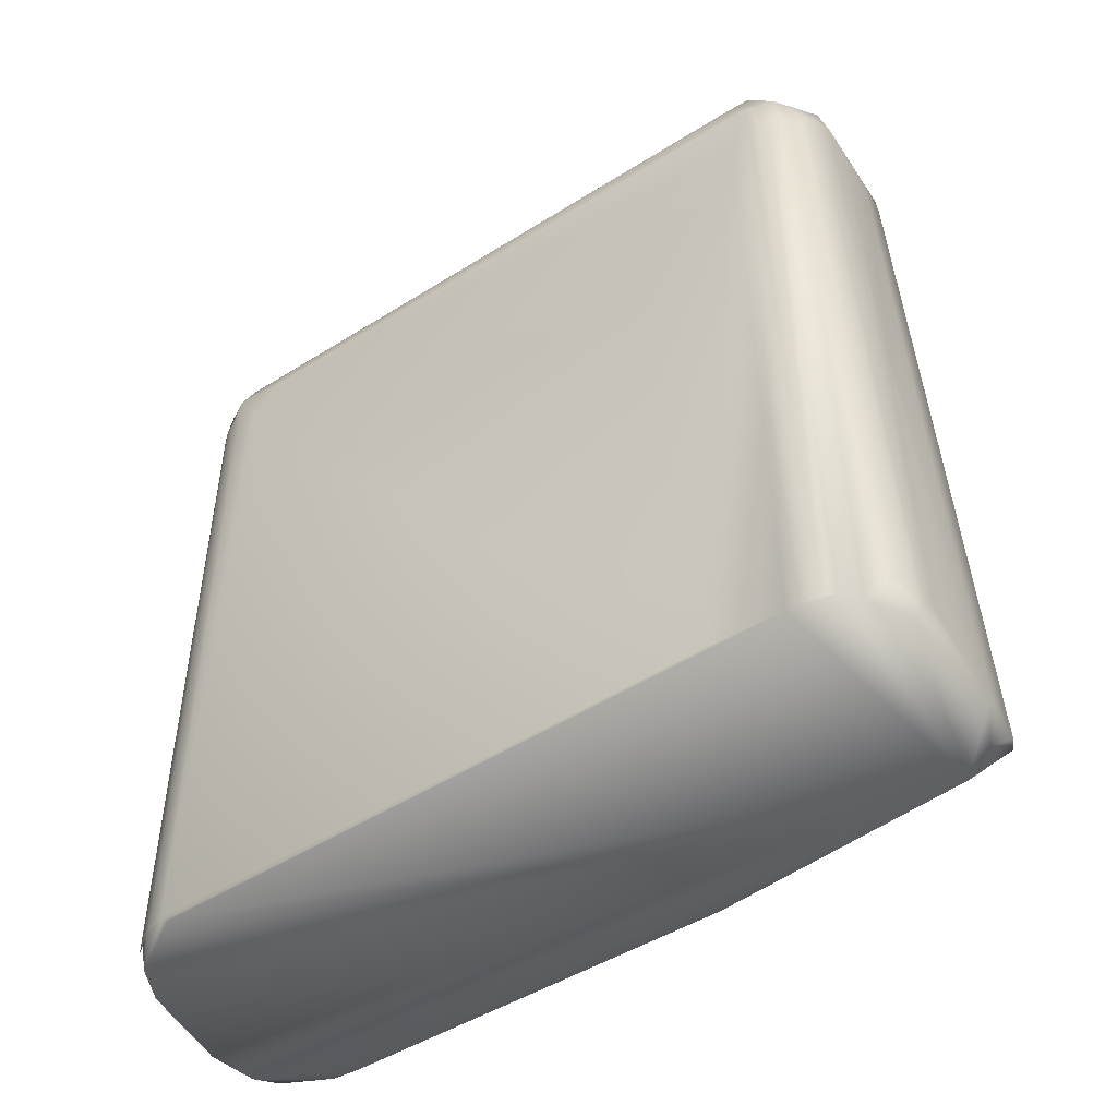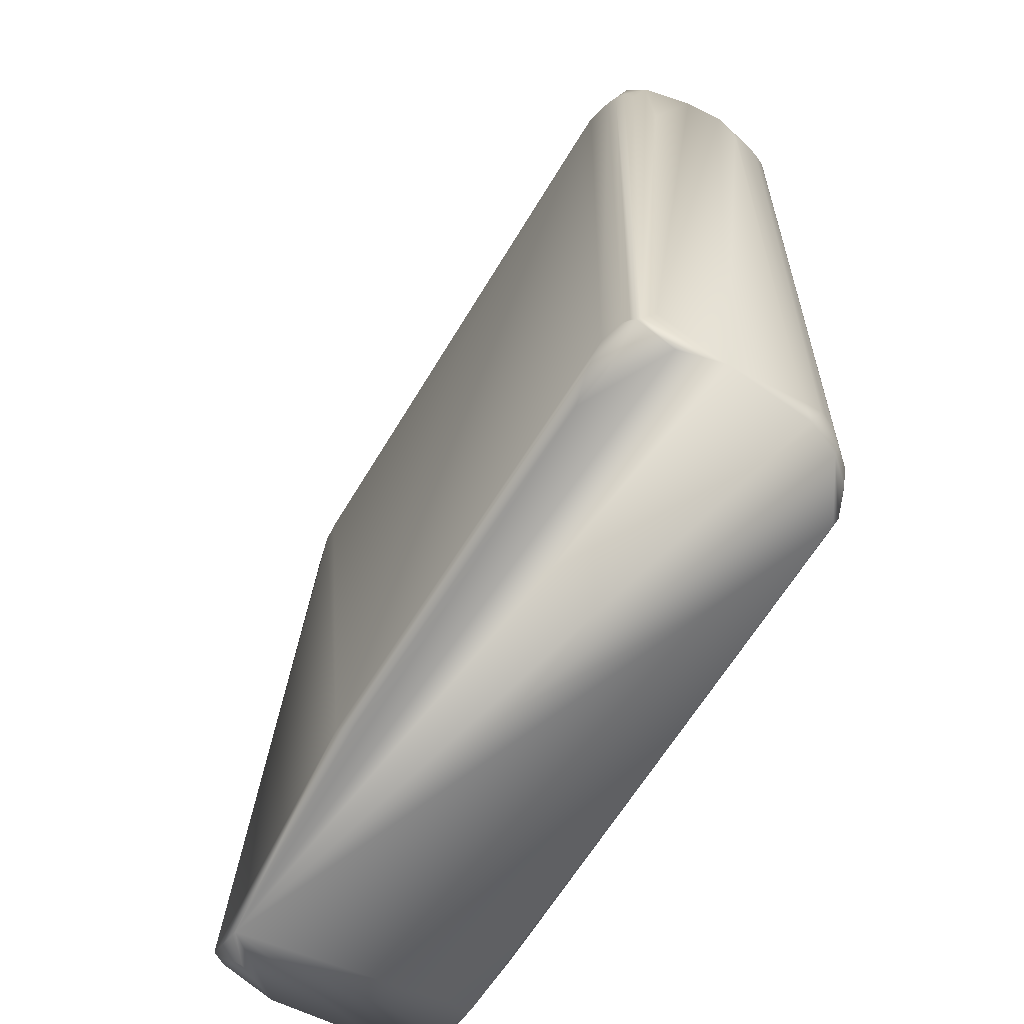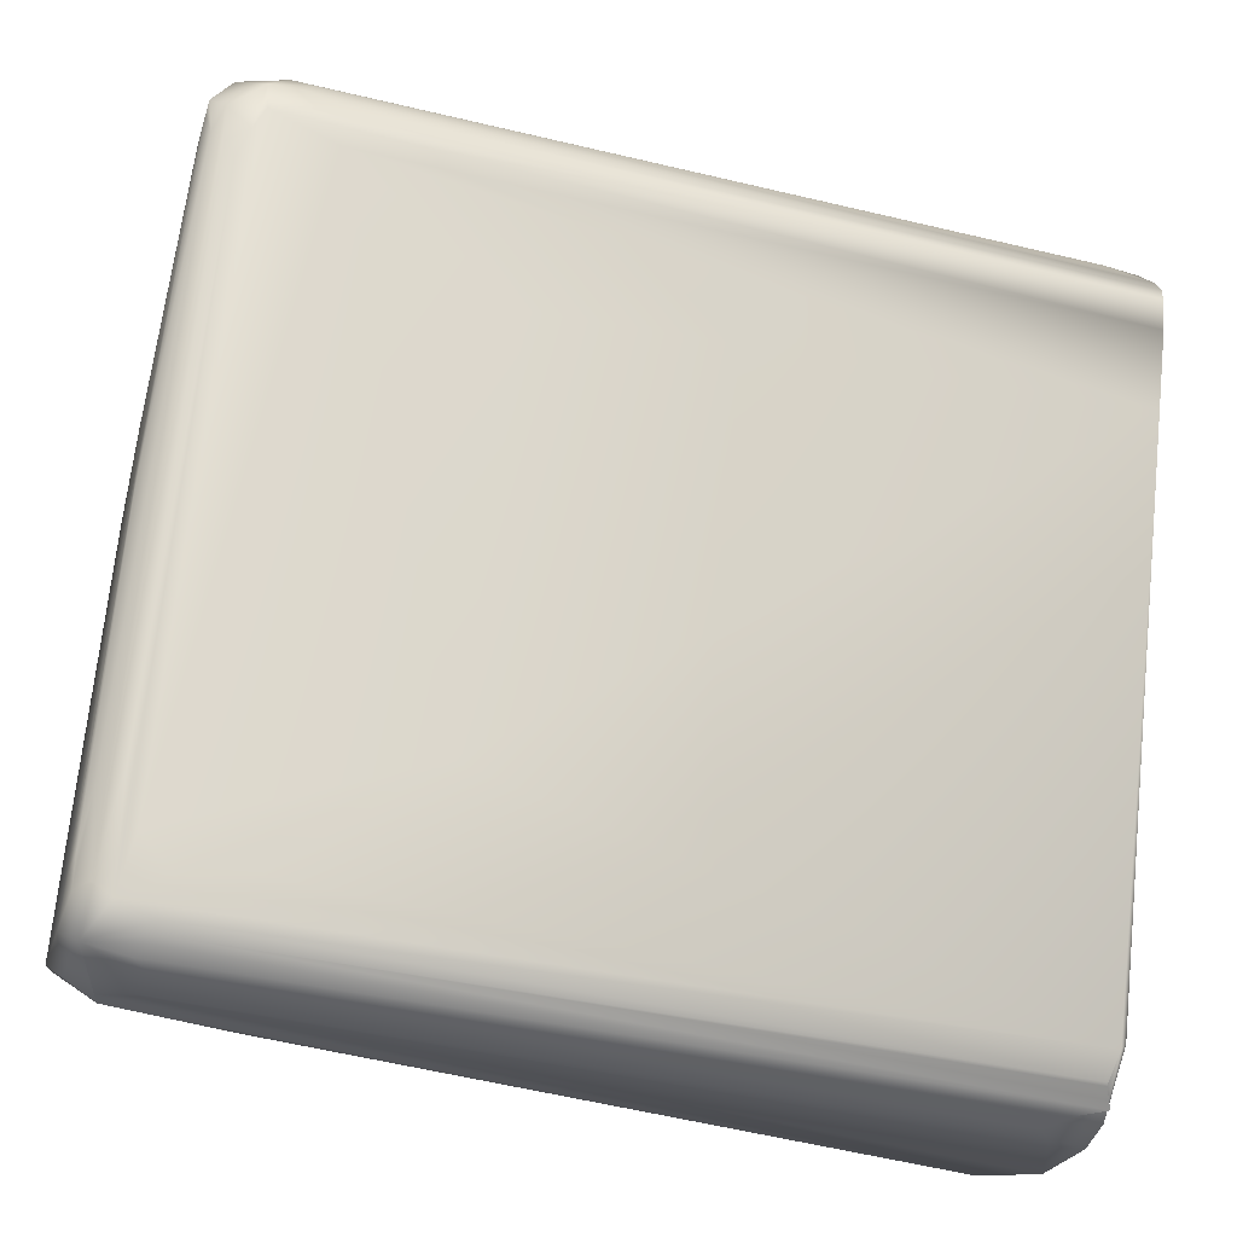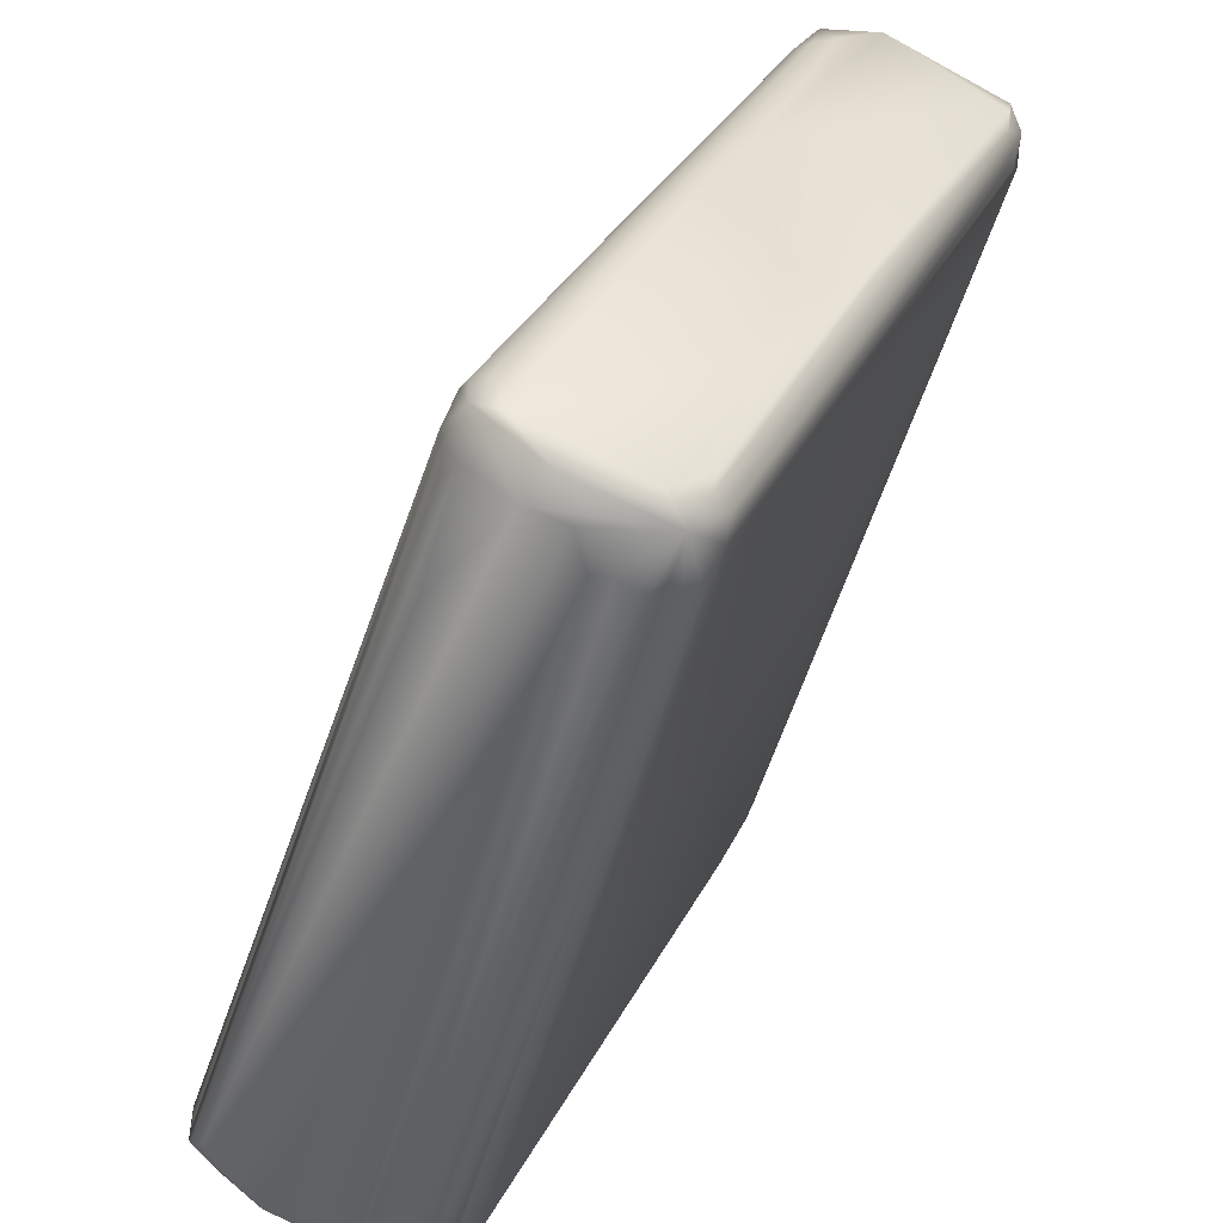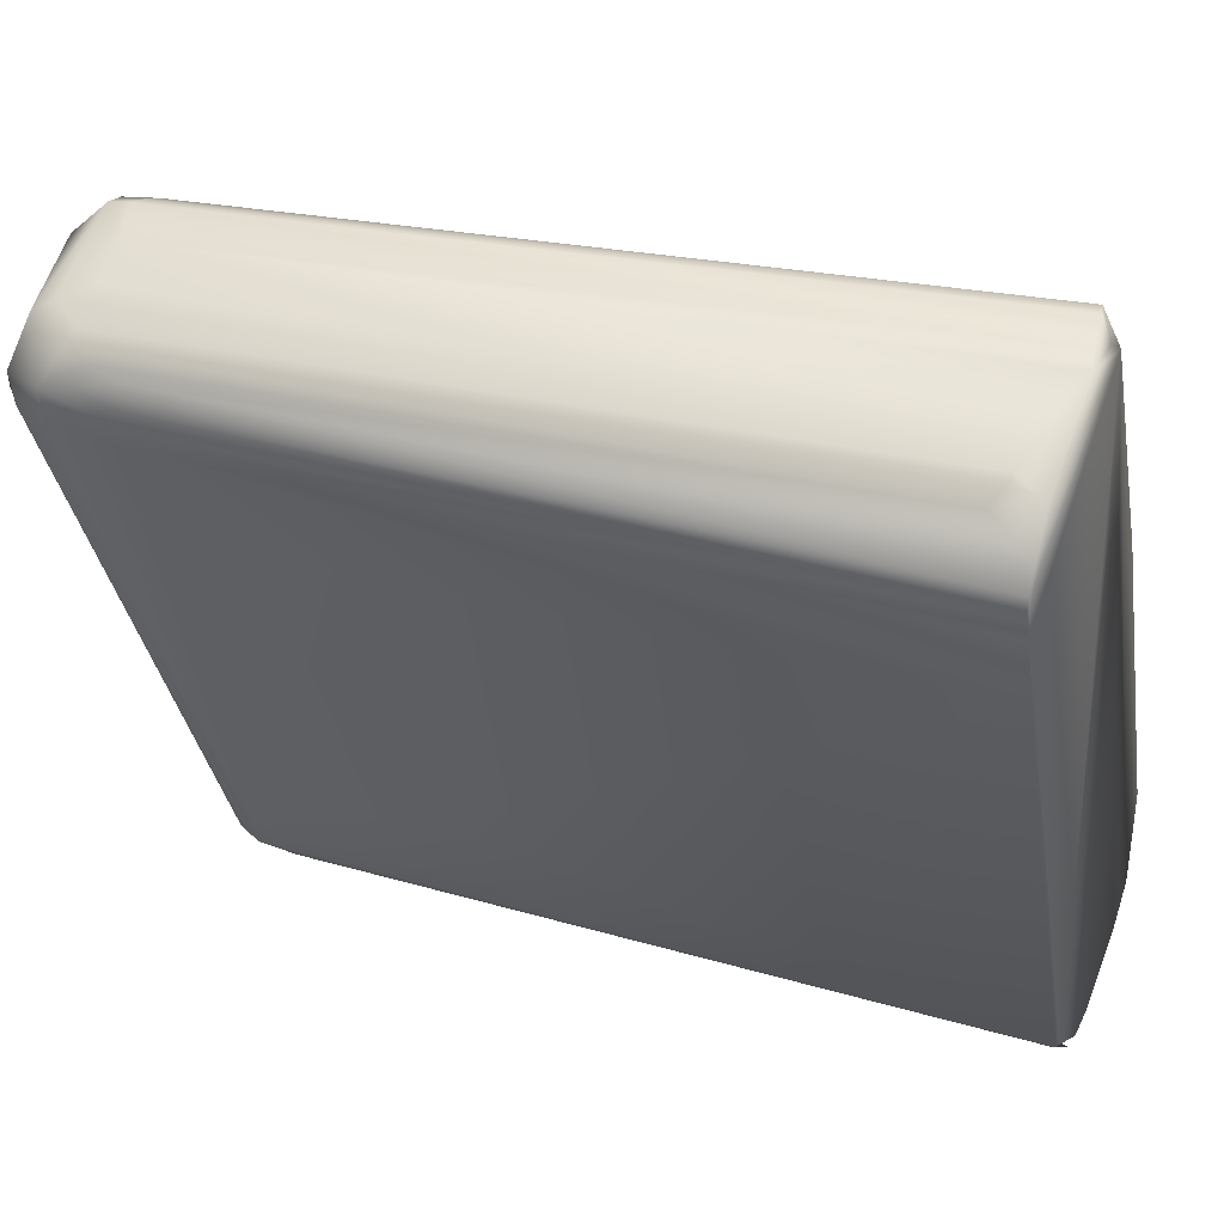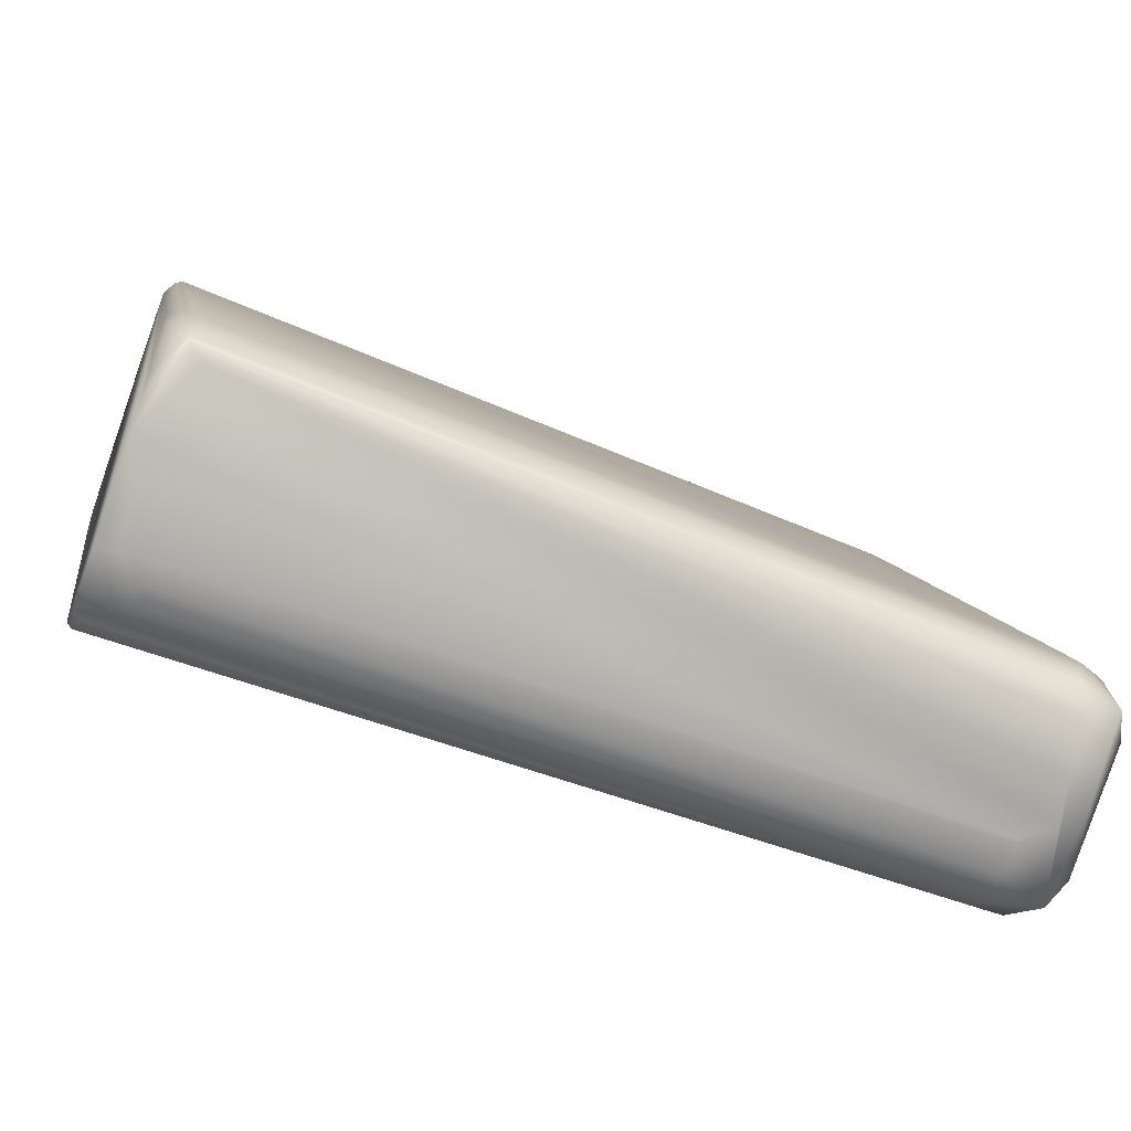
<metadata>
{"format":"obj","ext":"obj","renderer":"f3d","projection":"perspective","resolution":1024,"background":"white","views":[{"elev":-51.4,"azim":99.5,"up":"+Z"},{"elev":-62.2,"azim":-55.4,"up":"+Z"},{"elev":-43.9,"azim":74.6,"up":"+Y"},{"elev":-49.4,"azim":-14.5,"up":"+Y"},{"elev":32.0,"azim":112.9,"up":"+Y"},{"elev":-58.6,"azim":-110.7,"up":"+Y"}]}
</metadata>
<code>
v -0.009785 -0.07777 0.1546
v 0.01566 0.07436 0.008673
v 0.05088 0.04126 0.005871
v 0 -0.07045 0.006834
v 0.04145 0.06281 0.1546
v -0.04237 -0.06482 0.005871
v 0.04282 0.02153 0.1135
v -0.01566 -0.0774 0.0137
v 0.0274 0.07094 0.005871
v 0.05284 0.04697 0.006015
v -0.01358 0.02544 0.007828
v -0.04858 -0.06262 0.009785
v 0.04942 0.03914 0.1644
v 0.04501 0.0274 0.006028
v 0.04403 0.06262 0.01174
v 0.02311 0.06859 0.157
v 0.05314 0.04485 0.1588
v -0.03563 -0.04524 0.1572
v -0.04305 -0.04591 0.005871
v -0.04501 -0.05284 0.006237
v -0.002352 -0.07418 0.1541
v 0.04892 0.03658 0.1624
v 5e-06 -0.06922 0.005871
v 0.001957 -0.06646 0.1409
v -0.01468 -0.07721 0.1556
v 0.0411 0.0639 0.08415
v 0.02356 0.07238 0.007096
v 0.02589 0.06847 0.162
v 0.04515 0.06074 0.1599
v 0.05284 0.0533 0.1448
v 0.04501 0.0618 0.01174
v 0.01323 0.06083 0.1572
v -0.03773 -0.05101 0.1611
v -0.04693 -0.05088 0.00791
v -0.04892 -0.06176 0.009785
v -0.01957 -0.07631 0.01174
v -0.03524 -0.07044 0.005871
v -0.04697 -0.06458 0.01229
v -0.0045 -0.07436 0.007828
v -0.01174 -0.07735 0.0137
v -0.003914 -0.06654 0.1677
v -0.007508 -0.07631 0.1646
v -0.003914 -0.07558 0.1546
v 0.05142 0.04136 0.1605
v 0.006647 -0.05479 0.1624
v 0.000937 -0.06849 0.1526
v 0.01169 -0.04671 0.1155
v -0.01174 -0.07777 0.1546
v 0.0411 0.06422 0.0137
v 0.01654 0.07436 0.007828
v 0.03962 0.06458 0.08611
v 0.03336 0.06645 0.1555
v 0.05361 0.04697 0.1507
v 0.05088 0.05356 0.005871
v 0.05284 0.04943 0.005871
v 0.04669 0.06033 0.005871
v 0.05207 0.05478 0.1511
v -0.01761 -0.002302 0.137
v 0.01174 0.05775 0.1585
v -0.0137 0.02053 0.005871
v -0.03948 -0.05672 0.1582
v -0.0137 0.02348 0.006639
v -0.03689 -0.0651 0.1596
v -0.01817 -0.07632 0.1546
v -0.01861 -0.07632 0.005871
v -0.009778 -0.07695 0.01117
v -0.0137 -0.07745 0.01566
v -0.03529 -0.045 0.1598
v -0.03396 -0.05422 0.1678
v 0.04865 0.04603 0.1679
v -0.02529 -0.06995 0.1654
v -0.007757 -0.07634 0.006166
v -0.003914 -0.074 0.007828
v 0.003443 -0.06315 0.1593
v 0.0517 0.0412 0.1463
v 0.05366 0.04892 0.1468
v 0.05354 0.05096 0.1534
v 0.04845 0.05872 0.01368
v 0.0137 0.07436 0.008471
v -0.04892 -0.05908 0.01178
v -0.0385 -0.06262 0.1546
v -0.003353 0.004541 0.1687
v -0.0394 -0.05871 0.1585
v -0.03907 -0.06067 0.1586
v -0.01126 -0.07645 0.005871
v -0.01761 -0.07649 0.1546
v -0.02166 -0.07478 0.1606
v -0.03699 -0.05274 0.1645
v 0.01174 0.05679 0.1605
v -0.001957 -0.06458 0.1672
v -0.001183 -0.07245 0.161
v -0.007821 -0.07737 0.1566
v 0.04864 0.05849 0.1546
v 0.01761 0.07048 0.005871
v 0.02006 0.05773 0.1676
v 0.05163 0.04511 0.1651
v 0.05384 0.05017 0.1592
v 0.04922 0.04906 0.1677
v 0.05082 0.05667 0.1555
v -0.01125 -0.07247 0.1678
v -0.01781 -0.02111 0.1683
v -0.04892 -0.06066 0.01115
v -0.03723 -0.06648 0.1371
v 0.01378 0.05715 0.1644
v -0.009367 0.003011 0.1663
v -0.01142 0.004892 0.1626
v 0.04854 0.04163 0.1667
v 0.02177 -0.009295 0.1685
v -0.004525 -0.06984 0.1669
v 0.02104 -0.01272 0.1683
v 0.002945 -0.05684 0.1663
v -0.0054 -0.07632 0.1546
v 0.04307 0.06284 0.08427
v 0.02566 0.06885 0.1579
v 0.02841 0.06316 0.1677
v 0.01774 0.06644 0.1576
v 0.0185 0.06588 0.1643
v 0.01263 -0.0227 0.1688
v -0.03269 -0.06291 0.168
v -0.03727 -0.0608 0.1663
v 0.04659 0.0587 0.164
v -0.04893 -0.05497 0.009784
v 0.01627 0.05675 0.1664
v 0.01072 0.06668 0.005871
v 0.004851 0.01876 0.1686
v -0.02874 -0.07119 0.1596
v -0.001343 -0.06996 0.1645
f 10 3 55
f 47 14 7
f 47 4 14
f 15 56 9
f 17 3 10
f 18 11 122
f 20 19 6
f 37 12 6
f 23 14 4
f 23 4 85
f 75 7 14
f 75 47 7
f 31 56 15
f 32 79 11
f 124 11 79
f 34 19 20
f 35 20 6
f 35 6 12
f 35 34 20
f 35 122 34
f 36 65 8
f 36 37 65
f 38 12 37
f 39 85 4
f 45 22 13
f 45 13 127
f 23 3 14
f 46 4 24
f 47 24 4
f 47 46 24
f 74 47 75
f 75 14 3
f 48 25 8
f 49 15 9
f 49 9 26
f 50 79 2
f 50 27 9
f 51 26 9
f 51 9 52
f 51 5 26
f 44 13 22
f 53 17 10
f 54 30 55
f 54 78 30
f 54 56 78
f 57 30 78
f 93 99 31
f 93 31 15
f 58 11 18
f 59 11 58
f 59 68 89
f 59 32 11
f 116 16 79
f 34 122 11
f 62 34 11
f 62 19 34
f 62 60 19
f 62 11 124
f 62 124 60
f 120 119 69
f 84 35 12
f 85 8 65
f 85 40 8
f 64 87 37
f 64 37 36
f 66 1 40
f 66 40 85
f 67 40 1
f 67 8 40
f 67 48 8
f 67 1 48
f 72 39 43
f 73 43 39
f 73 39 4
f 21 73 4
f 21 43 73
f 96 127 13
f 97 17 53
f 17 44 74
f 75 17 74
f 74 46 47
f 74 91 46
f 75 3 17
f 113 49 26
f 113 15 49
f 114 2 79
f 114 50 2
f 52 5 51
f 52 9 27
f 29 52 28
f 29 5 52
f 99 121 97
f 97 96 44
f 76 53 10
f 76 10 55
f 76 55 77
f 78 56 31
f 99 57 78
f 122 33 18
f 81 84 12
f 81 12 63
f 103 63 12
f 103 12 38
f 83 35 84
f 84 81 63
f 86 64 36
f 86 36 8
f 87 38 37
f 66 85 39
f 68 18 33
f 18 68 59
f 88 104 106
f 117 106 104
f 117 59 89
f 89 33 106
f 89 106 117
f 89 68 33
f 70 107 98
f 110 108 41
f 90 110 41
f 127 96 107
f 100 42 109
f 42 48 1
f 42 25 48
f 91 21 4
f 91 4 46
f 74 44 22
f 92 1 66
f 42 21 91
f 21 42 43
f 44 17 97
f 5 113 26
f 121 28 115
f 28 114 16
f 114 27 50
f 114 79 16
f 94 124 79
f 94 79 50
f 94 50 9
f 28 52 114
f 107 96 98
f 77 55 30
f 99 78 31
f 97 57 99
f 116 79 32
f 117 116 32
f 33 61 120
f 122 80 61
f 120 84 63
f 100 109 41
f 101 69 119
f 120 61 83
f 102 35 83
f 84 120 83
f 25 86 8
f 87 64 86
f 66 39 72
f 58 18 59
f 105 104 88
f 105 88 69
f 120 88 33
f 101 105 69
f 106 33 88
f 120 69 88
f 108 110 70
f 111 127 107
f 108 70 118
f 109 90 41
f 110 90 111
f 111 90 109
f 71 42 100
f 119 120 71
f 91 74 22
f 91 22 45
f 112 72 43
f 112 42 92
f 72 92 66
f 72 112 92
f 42 91 127
f 77 97 53
f 113 93 15
f 114 52 27
f 29 28 121
f 115 70 98
f 44 96 13
f 97 98 96
f 98 97 121
f 57 77 30
f 77 53 76
f 57 97 77
f 29 93 113
f 29 113 5
f 29 121 99
f 99 93 29
f 28 16 116
f 118 119 100
f 118 41 108
f 95 82 125
f 118 82 119
f 80 35 102
f 80 102 83
f 80 83 61
f 80 122 35
f 87 86 25
f 123 105 101
f 123 104 105
f 123 117 104
f 70 125 118
f 110 107 70
f 127 111 109
f 100 119 71
f 42 1 92
f 42 127 109
f 87 25 42
f 91 45 127
f 42 112 43
f 125 70 115
f 115 98 121
f 117 32 59
f 116 117 28
f 122 61 33
f 63 126 120
f 118 100 41
f 123 82 95
f 123 95 117
f 125 82 118
f 82 101 119
f 126 103 38
f 126 38 87
f 117 115 28
f 107 110 111
f 126 71 120
f 124 94 9
f 124 9 56
f 124 56 54
f 124 54 55
f 124 55 3
f 124 3 23
f 124 23 85
f 124 85 65
f 124 65 37
f 124 37 6
f 124 6 19
f 124 19 60
f 115 117 95
f 115 95 125
f 101 82 123
f 126 42 71
f 126 63 103
f 126 87 42

</code>
